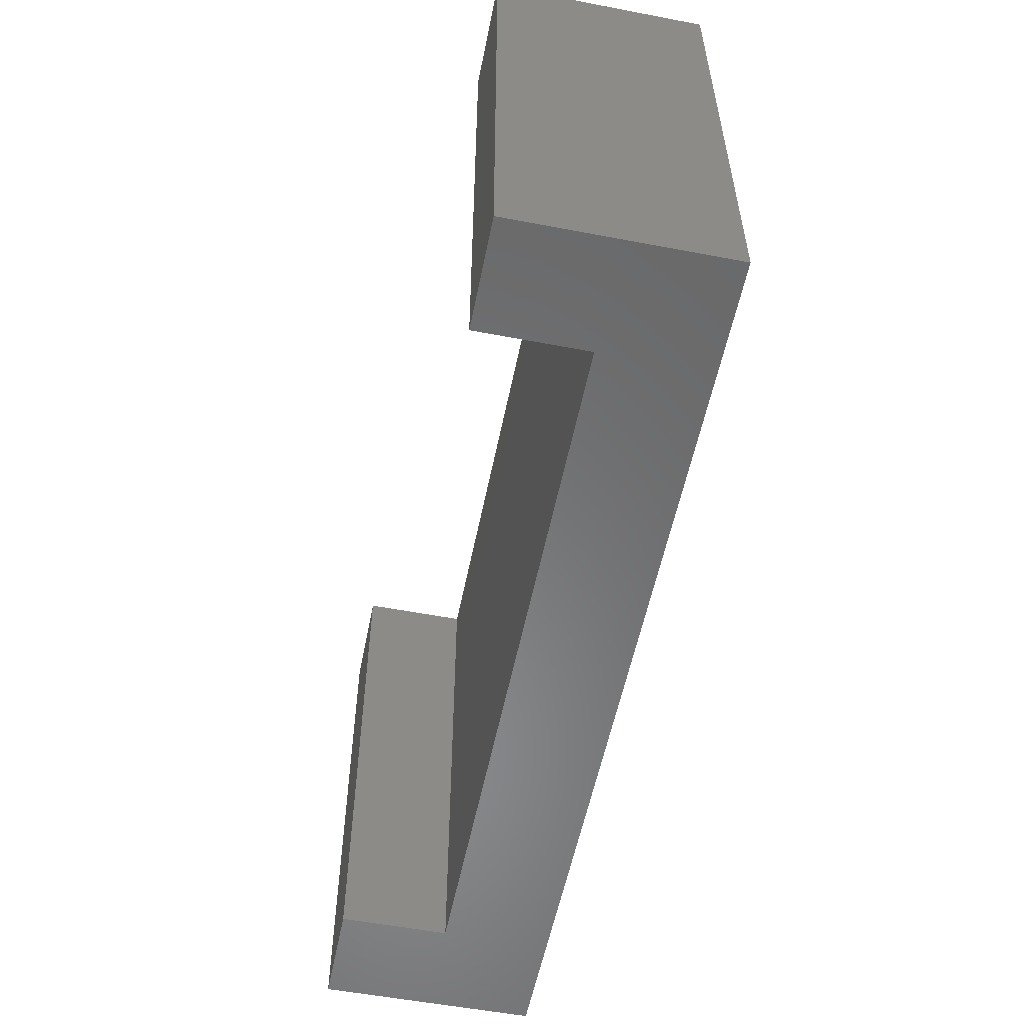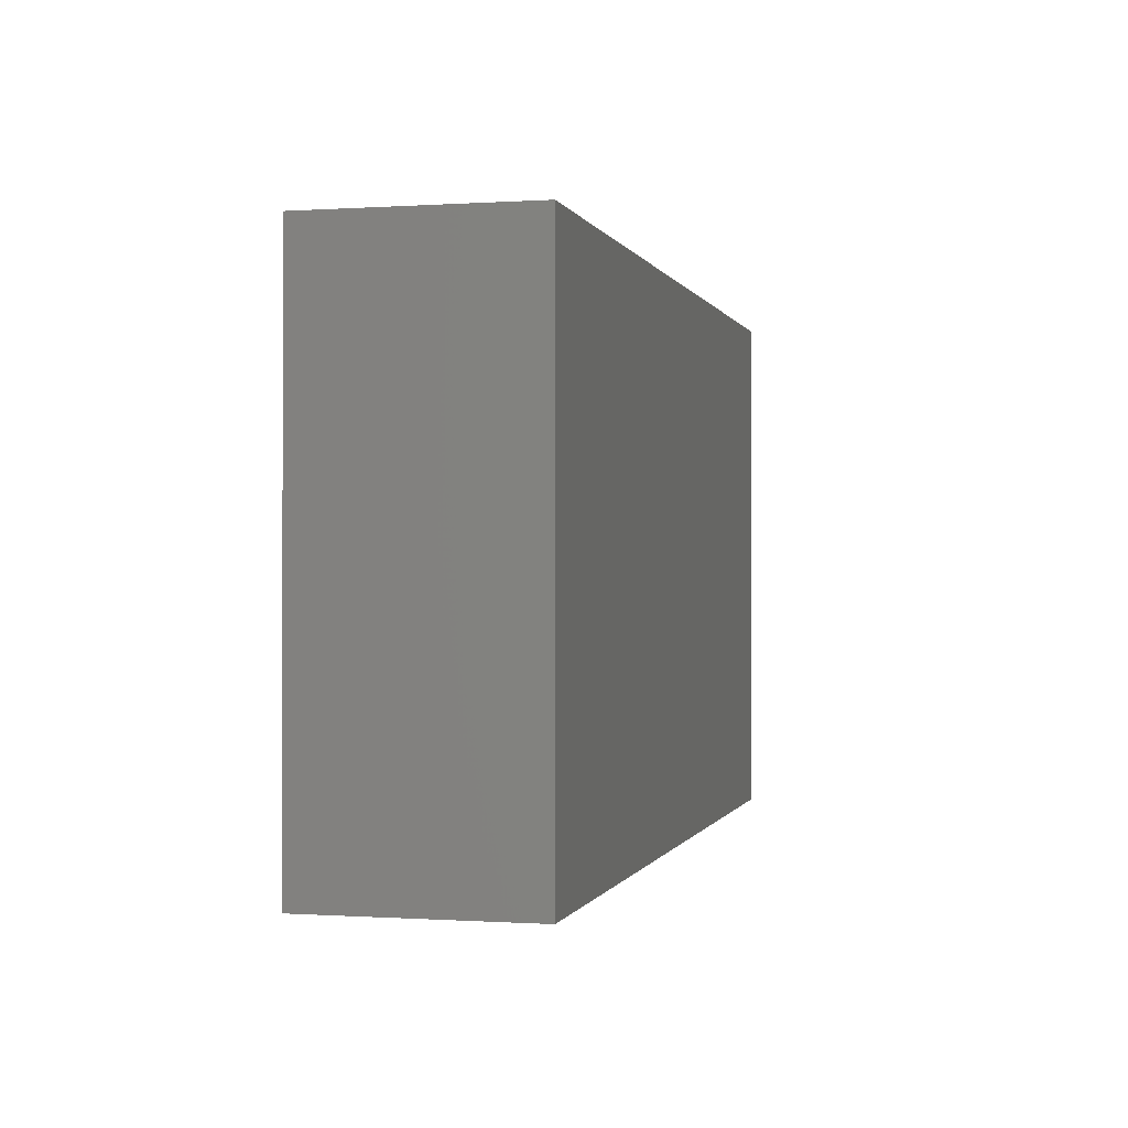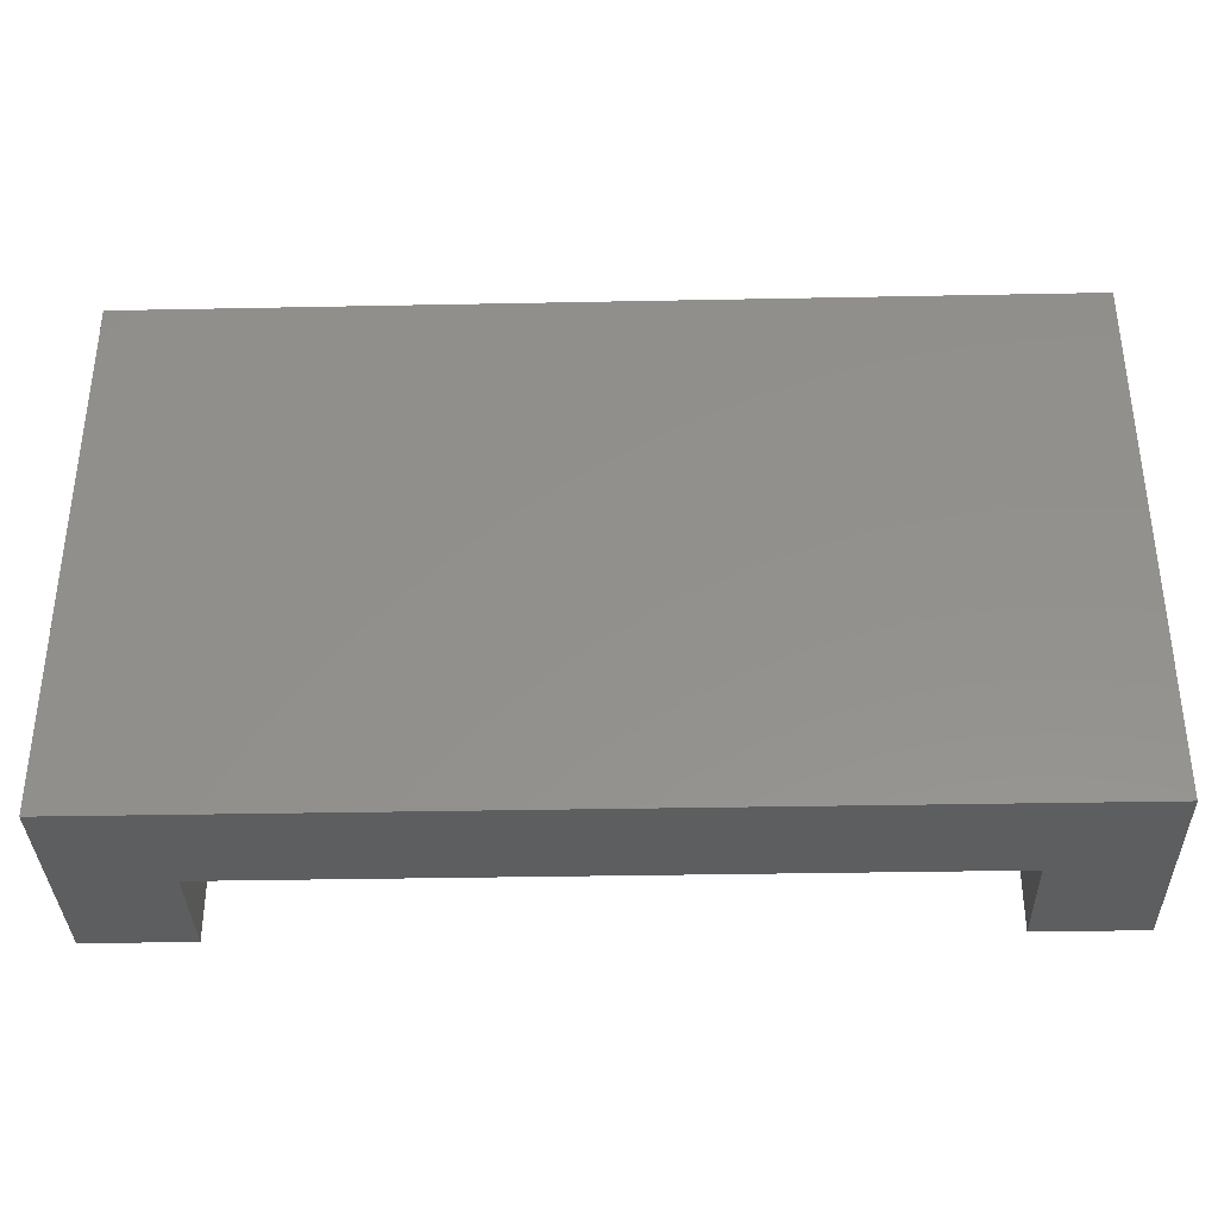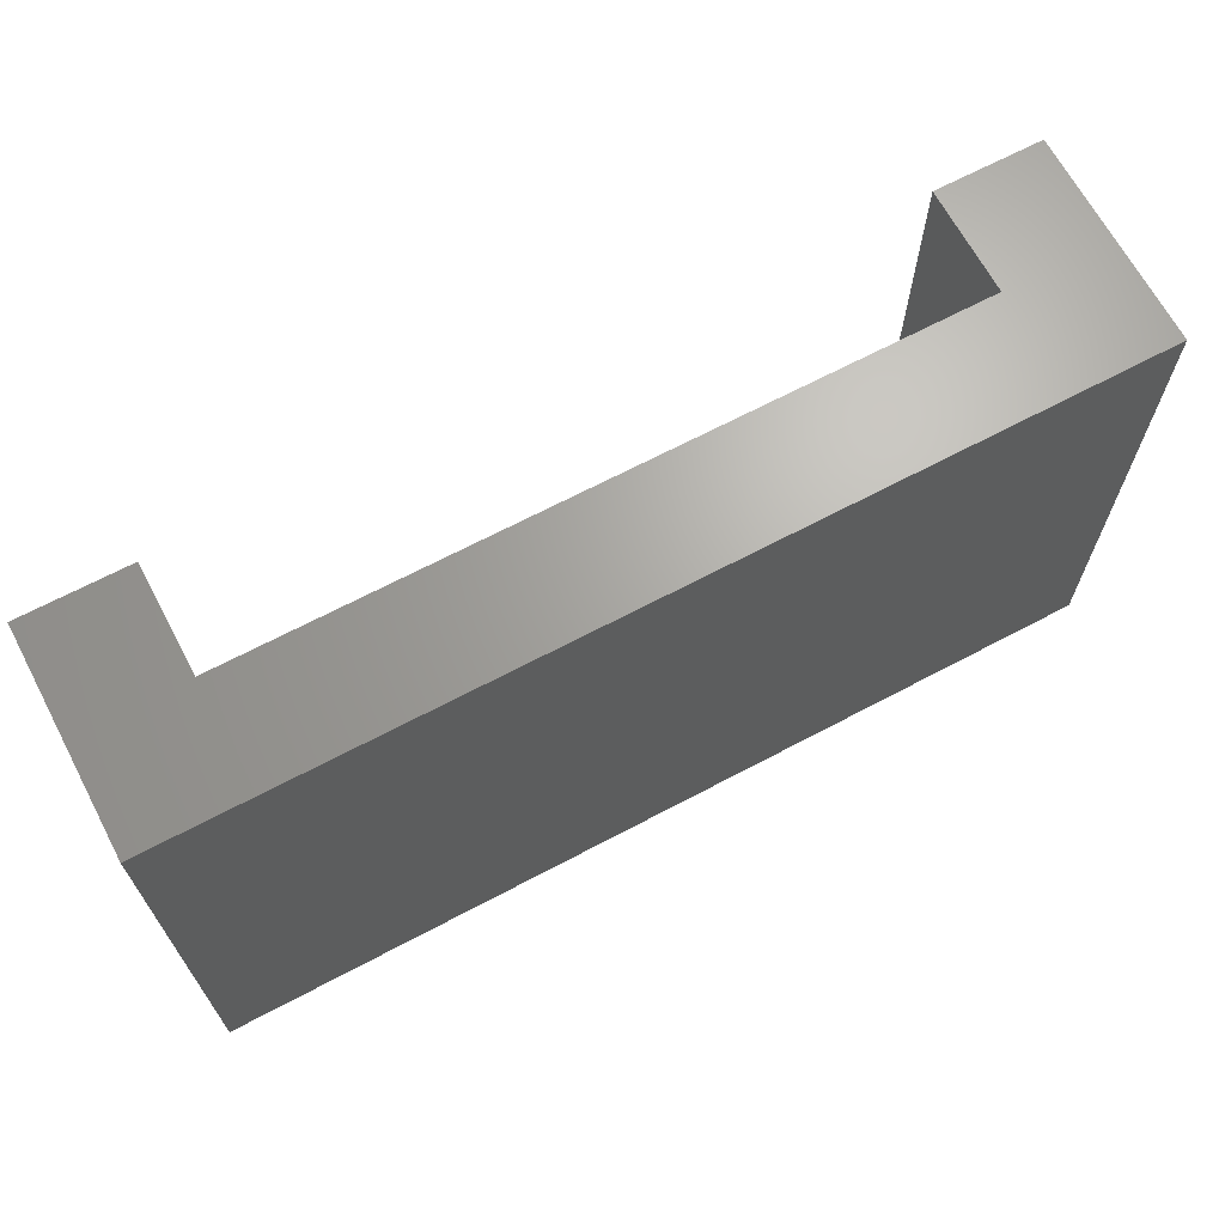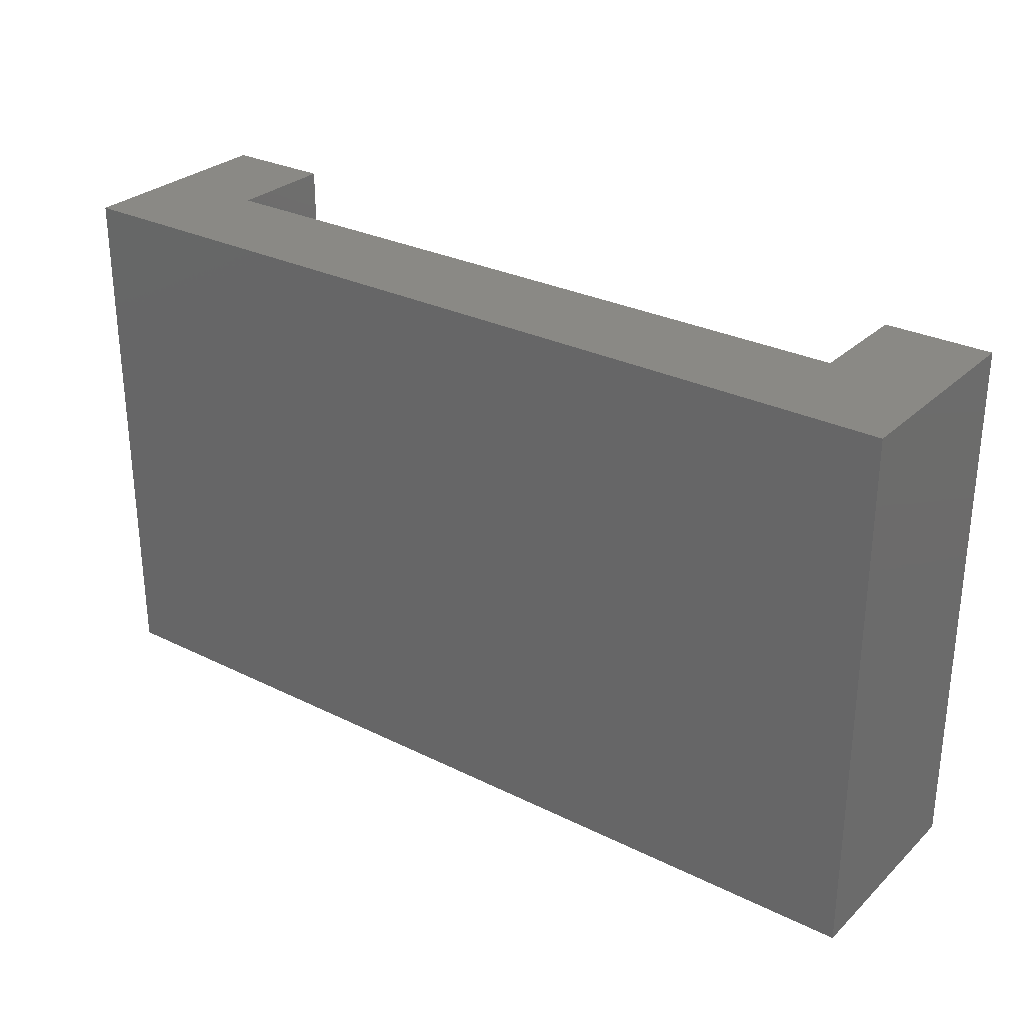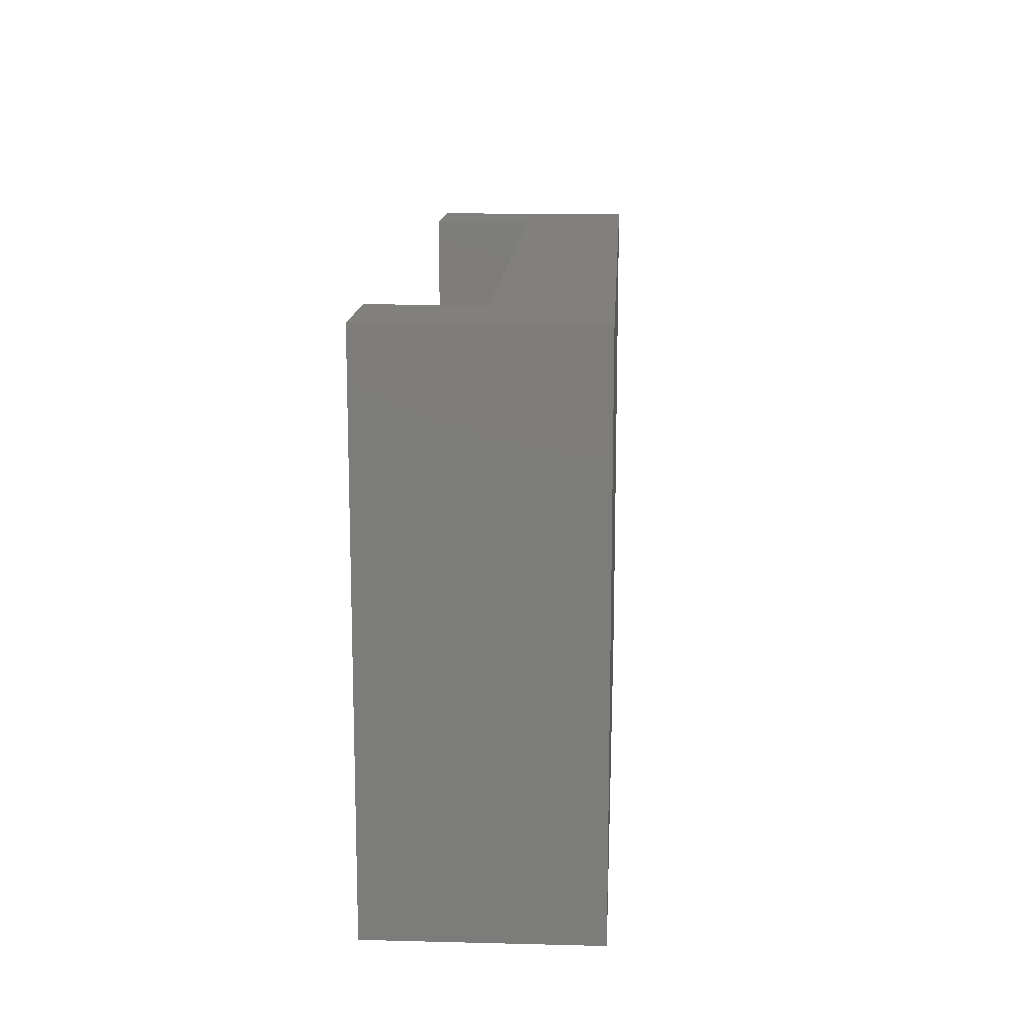
<metadata>
{"format":"stl","ext":"stl","renderer":"f3d","projection":"perspective","resolution":1024,"background":"white","views":[{"elev":-55.6,"azim":78.7,"up":"+Y"},{"elev":-0.2,"azim":103.9,"up":"+Y"},{"elev":-35.4,"azim":-178.5,"up":"+Y"},{"elev":67.0,"azim":152.0,"up":"+Y"},{"elev":28.9,"azim":-143.6,"up":"+Y"},{"elev":13.9,"azim":93.2,"up":"+Y"}]}
</metadata>
<code>
# stl→obj: 16 verts, 28 faces
v 12.9 -7.5 3
v 12.9 7.5 -3
v 12.9 7.5 3
v 12.9 -7.5 -3
v 9.9 7.5 1.665e-15
v 9.9 7.5 3
v -9.9 7.5 1.665e-15
v -12.9 7.5 3
v -9.9 7.5 3
v -12.9 7.5 -3
v -12.9 -7.5 3
v -9.9 -7.5 -1.665e-15
v -9.9 -7.5 3
v -12.9 -7.5 -3
v 9.9 -7.5 -1.665e-15
v 9.9 -7.5 3
f 1 2 3
f 2 1 4
f 3 5 6
f 5 2 7
f 2 5 3
f 7 8 9
f 7 10 8
f 10 7 2
f 11 12 13
f 12 14 15
f 14 12 11
f 15 1 16
f 15 4 1
f 4 15 14
f 14 8 10
f 8 14 11
f 14 2 4
f 2 14 10
f 8 13 9
f 13 8 11
f 6 1 3
f 1 6 16
f 15 6 5
f 6 15 16
f 13 7 9
f 7 13 12
f 7 15 5
f 15 7 12

</code>
